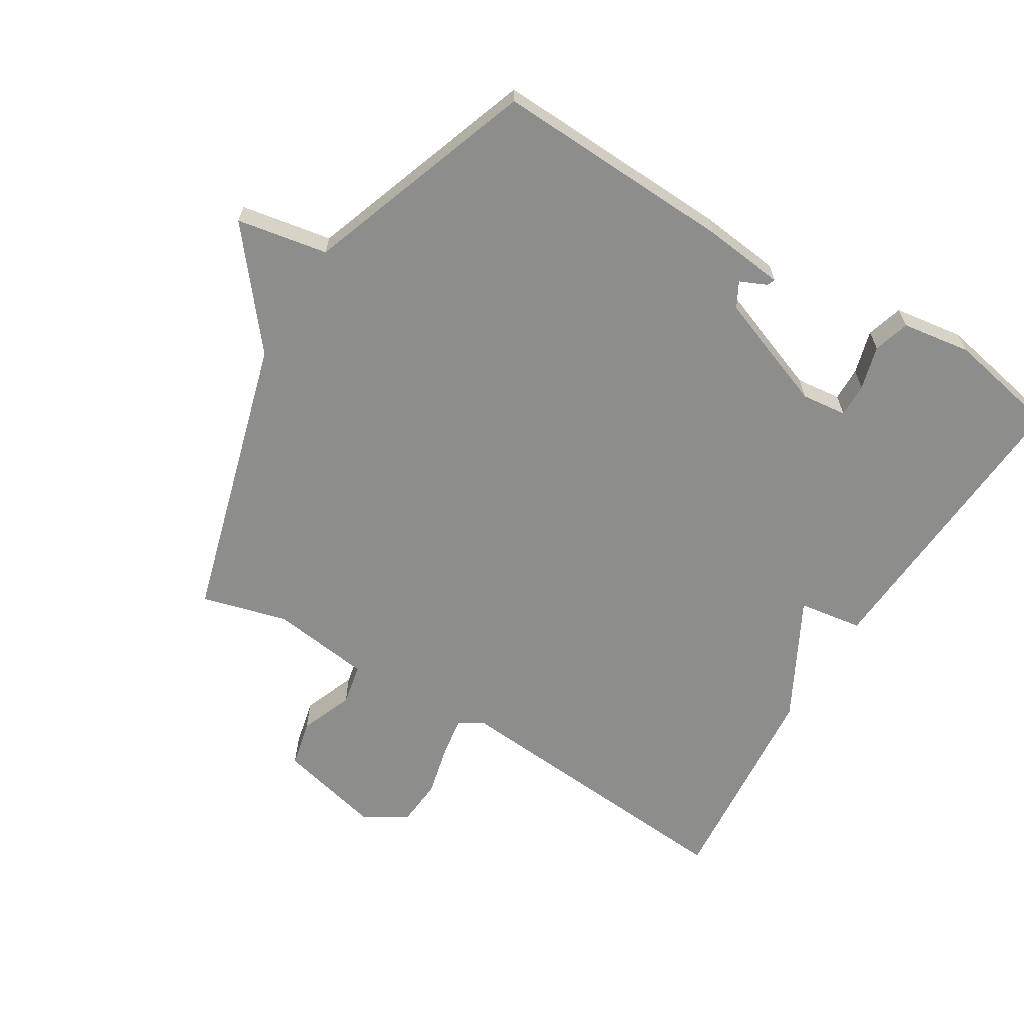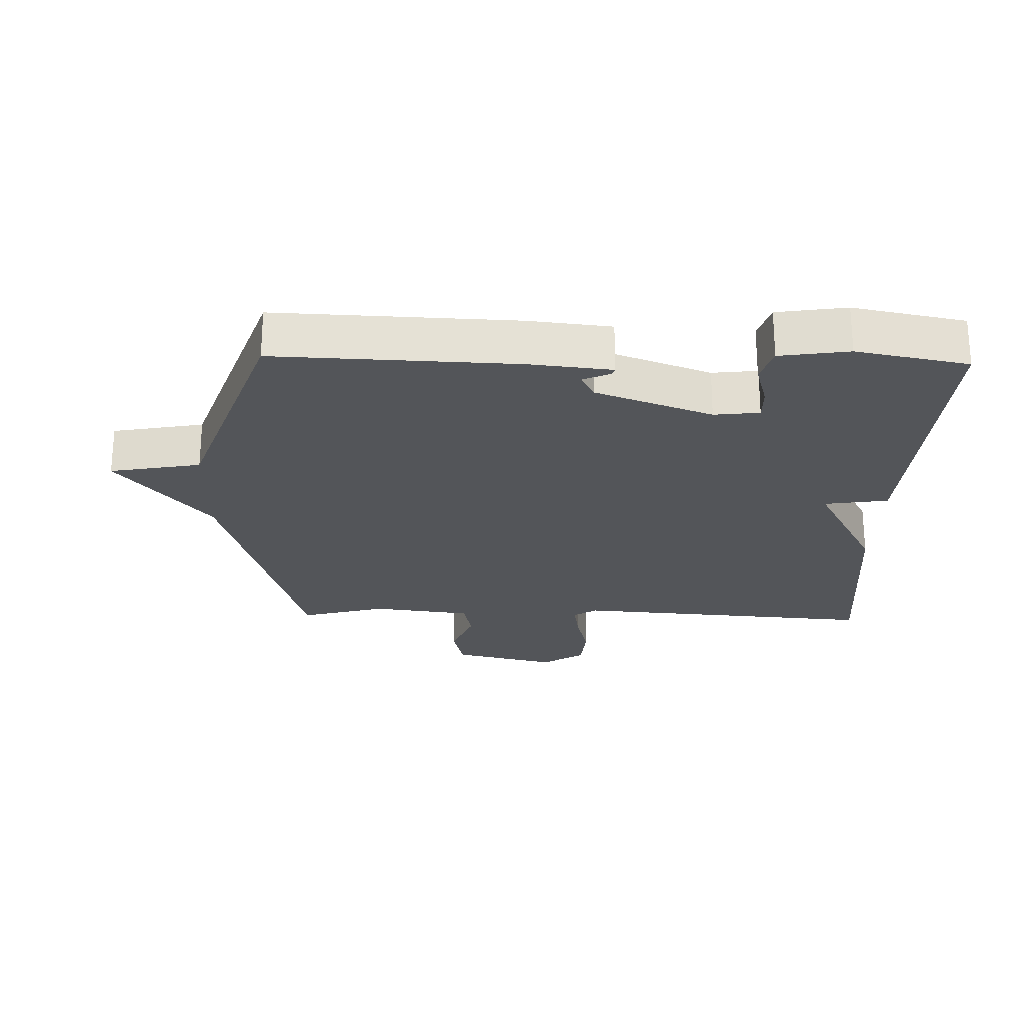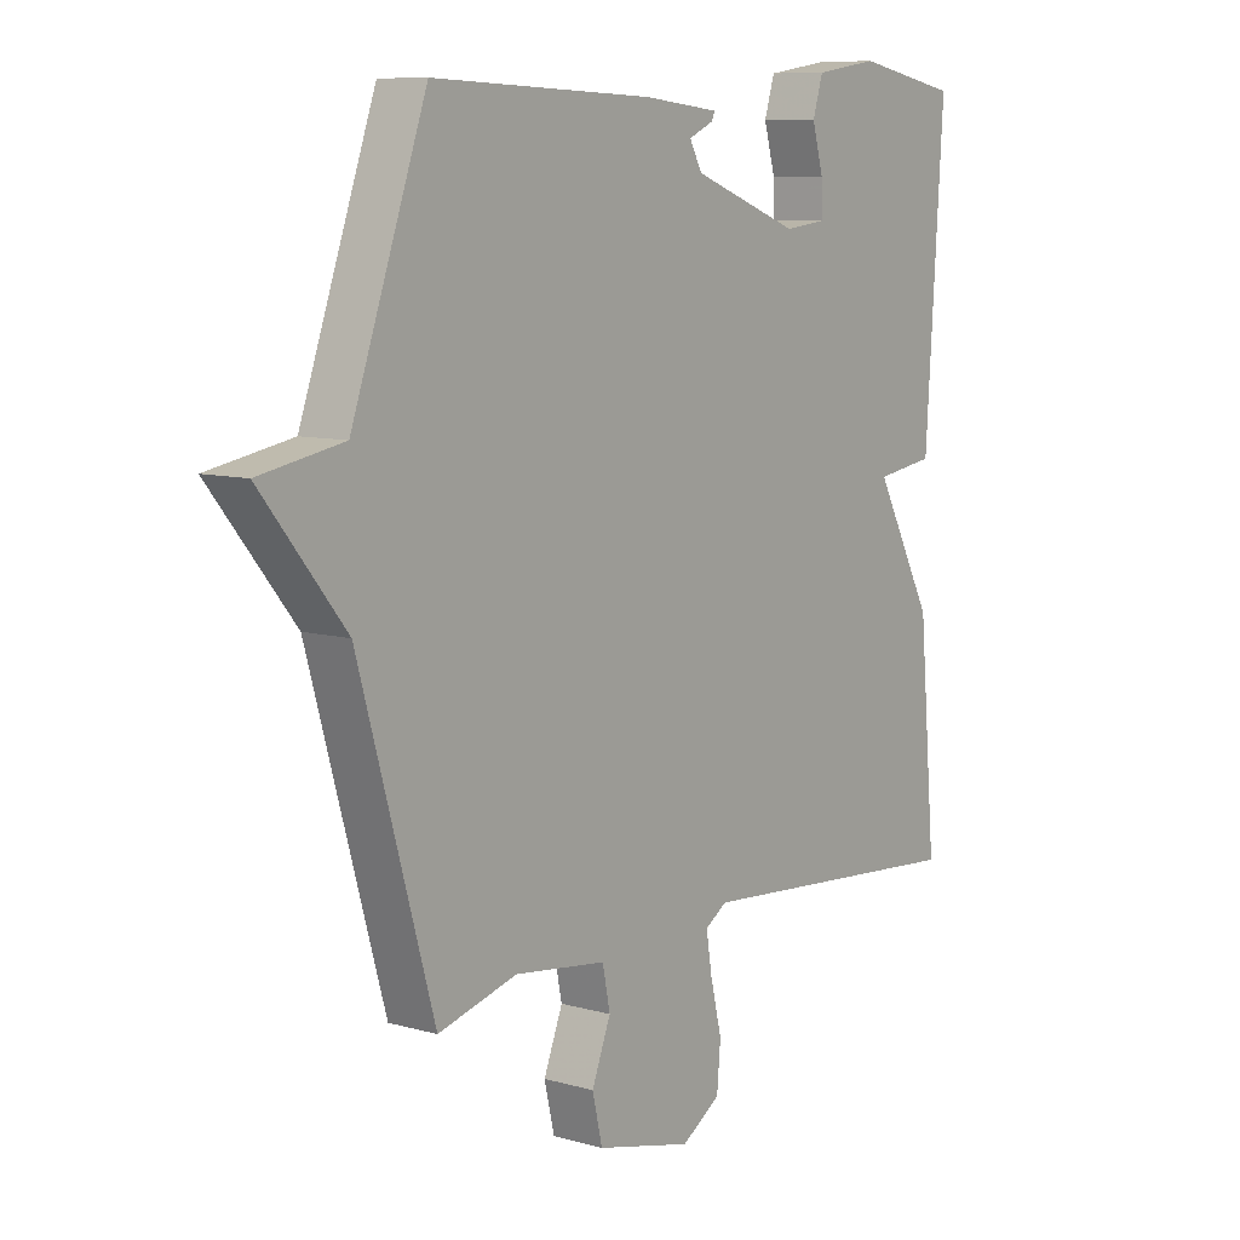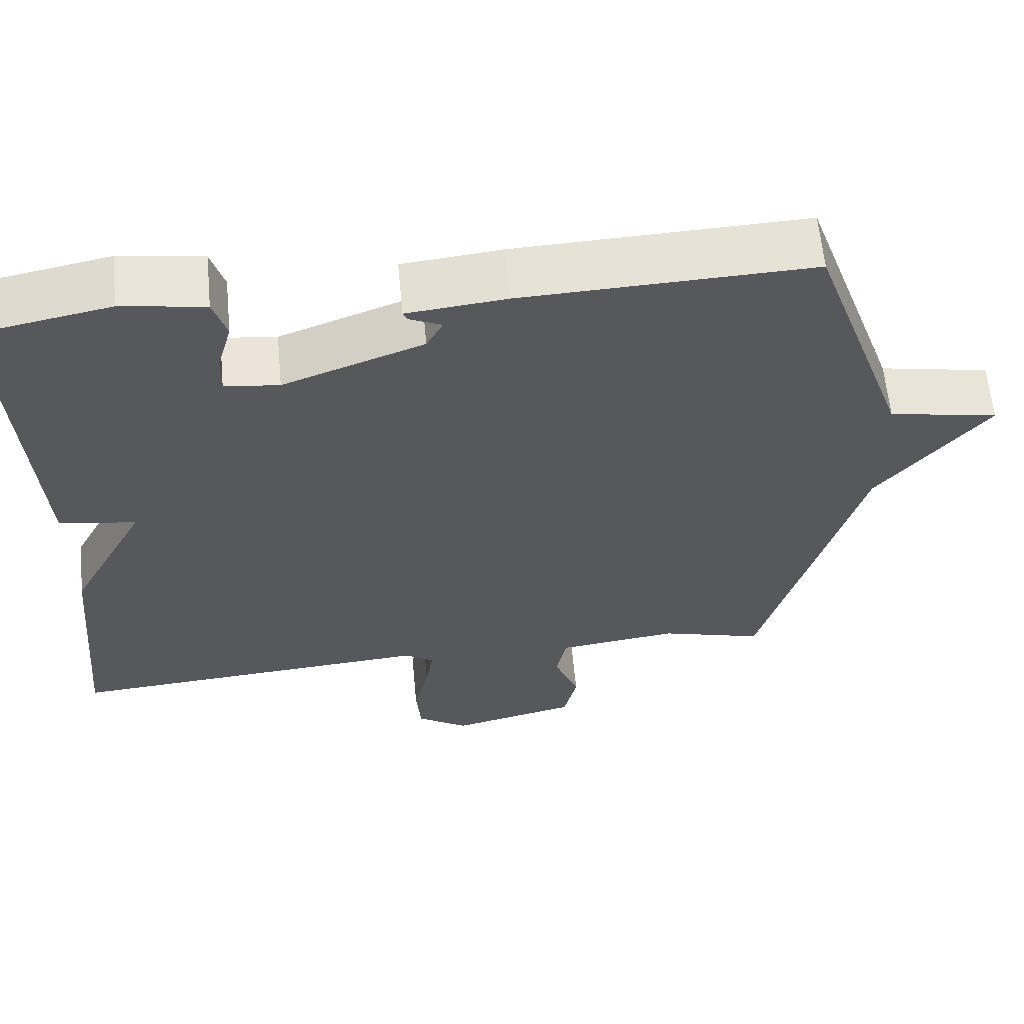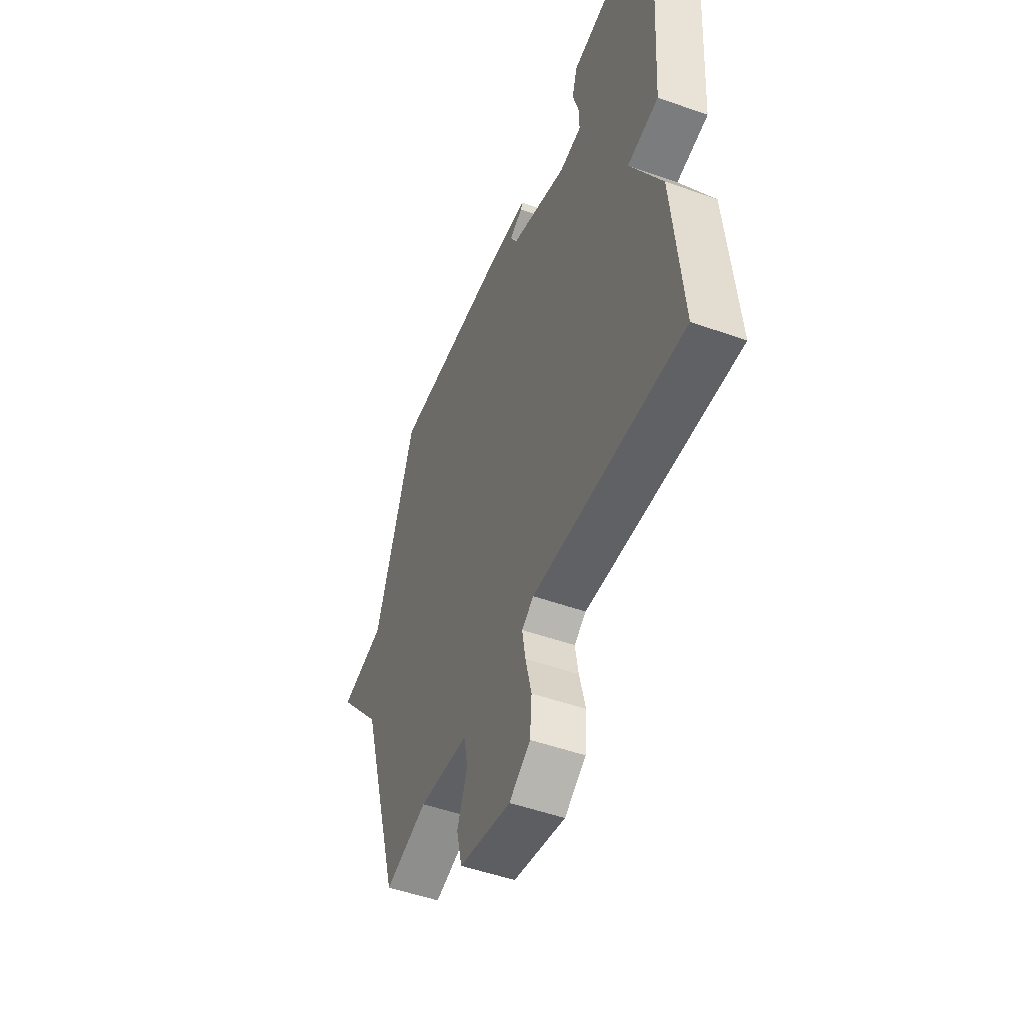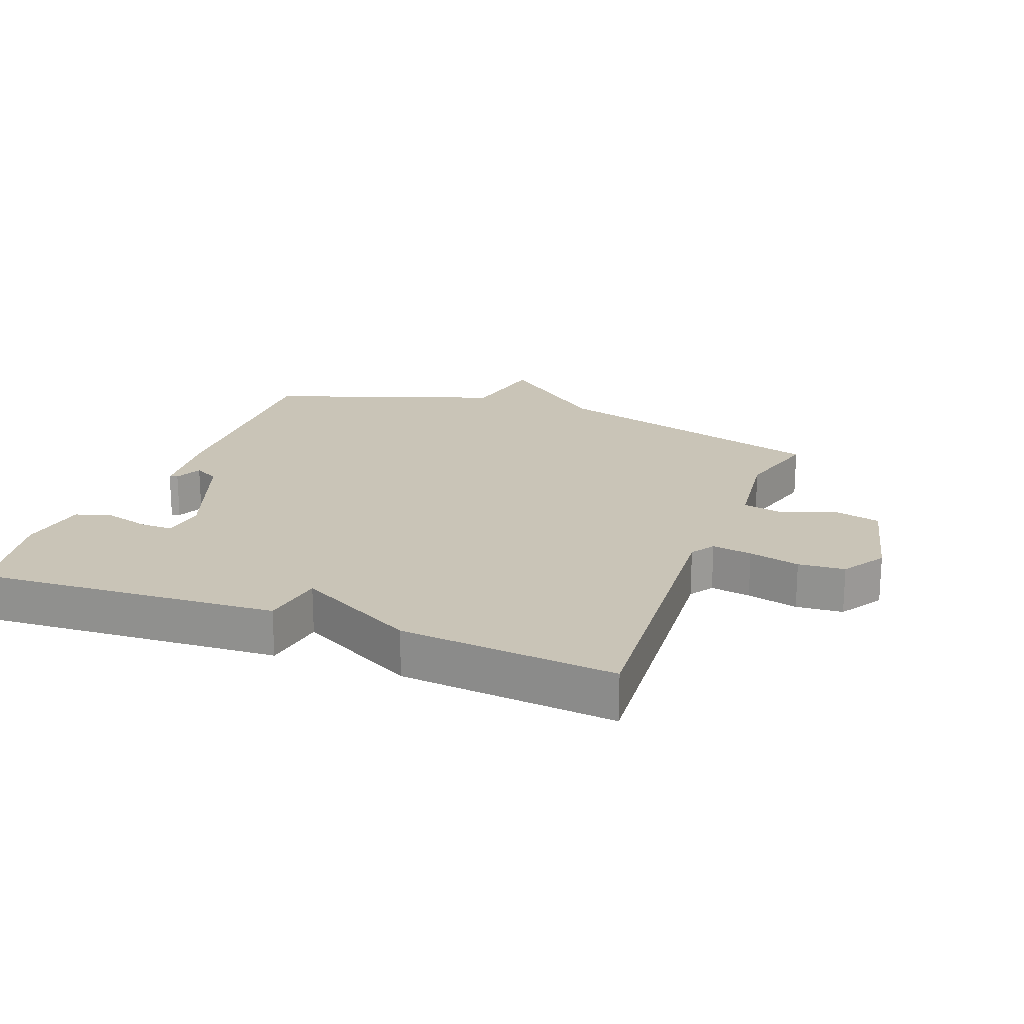
<metadata>
{"format":"obj","ext":"obj","renderer":"f3d","projection":"perspective","resolution":1024,"background":"white","views":[{"elev":-64.4,"azim":-31.5,"up":"+Y"},{"elev":-24.1,"azim":-1.4,"up":"+Y"},{"elev":8.9,"azim":-52.8,"up":"+Z"},{"elev":61.5,"azim":174.6,"up":"+Z"},{"elev":-50.3,"azim":68.7,"up":"+Z"},{"elev":19.9,"azim":110.9,"up":"+Y"}]}
</metadata>
<code>
v 0.5 0.07 -0.5
v 0.028 0.07 -0.463
v -0.009 0.07 -0.487
v 0.001 0.07 -0.549
v 0.02 0.07 -0.628
v 0.014 0.07 -0.7
v -0.052 0.07 -0.742
v -0.214 0.07 -0.703
v -0.231 0.07 -0.63
v -0.199 0.07 -0.548
v -0.212 0.07 -0.484
v -0.367 0.07 -0.464
v -0.5 0.07 -0.5
v -0.626 0.07 -0.058
v -0.767 0.07 0.116
v -0.626 0.07 0.142
v -0.5 0.07 0.5
v -0.128 0.07 0.485
v -0.001 0.07 0.471
v -0.006 0.07 0.459
v -0.048 0.07 0.44
v -0.027 0.07 0.401
v 0.153 0.07 0.334
v 0.223 0.07 0.342
v 0.222 0.07 0.394
v 0.203 0.07 0.462
v 0.22 0.07 0.518
v 0.327 0.07 0.534
v 0.5 0.07 0.5
v 0.47 0.07 0.034
v 0.371 0.07 0.019
v 0.47 0.07 -0.166
v 0.5 0 -0.5
v 0.028 0 -0.463
v -0.009 0 -0.487
v 0.001 0 -0.549
v 0.02 0 -0.628
v 0.014 0 -0.7
v -0.052 0 -0.742
v -0.214 0 -0.703
v -0.231 0 -0.63
v -0.199 0 -0.548
v -0.212 0 -0.484
v -0.367 0 -0.464
v -0.5 0 -0.5
v -0.626 0 -0.058
v -0.767 0 0.116
v -0.626 0 0.142
v -0.5 0 0.5
v -0.128 0 0.485
v -0.001 0 0.471
v -0.006 0 0.459
v -0.048 0 0.44
v -0.027 0 0.401
v 0.153 0 0.334
v 0.223 0 0.342
v 0.222 0 0.394
v 0.203 0 0.462
v 0.22 0 0.518
v 0.327 0 0.534
v 0.5 0 0.5
v 0.47 0 0.034
v 0.371 0 0.019
v 0.47 0 -0.166
f 31 32 1 2
f 29 30 31
f 28 29 31
f 27 28 31
f 26 27 31
f 25 26 31
f 24 25 31
f 31 2 3
f 24 31 3
f 23 24 3
f 22 23 3
f 21 22 3
f 19 20 21
f 18 19 21
f 17 18 21
f 16 17 21 3
f 16 3 4
f 15 16 4
f 14 15 4
f 12 13 14
f 11 12 14
f 4 5 6
f 14 4 6
f 11 14 6
f 10 11 6 7
f 7 8 9 10
f 34 33 64 63
f 63 62 61
f 63 61 60
f 63 60 59
f 63 59 58
f 63 58 57
f 63 57 56
f 35 34 63
f 35 63 56
f 35 56 55
f 35 55 54
f 35 54 53
f 53 52 51
f 53 51 50
f 53 50 49
f 35 53 49 48
f 36 35 48
f 36 48 47
f 36 47 46
f 46 45 44
f 46 44 43
f 38 37 36
f 38 36 46
f 38 46 43
f 39 38 43 42
f 42 41 40 39
f 1 33 34 2
f 2 34 35 3
f 3 35 36 4
f 4 36 37 5
f 5 37 38 6
f 6 38 39 7
f 7 39 40 8
f 8 40 41 9
f 9 41 42 10
f 10 42 43 11
f 11 43 44 12
f 12 44 45 13
f 13 45 46 14
f 14 46 47 15
f 15 47 48 16
f 16 48 49 17
f 17 49 50 18
f 18 50 51 19
f 19 51 52 20
f 20 52 53 21
f 21 53 54 22
f 22 54 55 23
f 23 55 56 24
f 24 56 57 25
f 25 57 58 26
f 26 58 59 27
f 27 59 60 28
f 28 60 61 29
f 29 61 62 30
f 30 62 63 31
f 31 63 64 32
f 32 64 33 1

</code>
